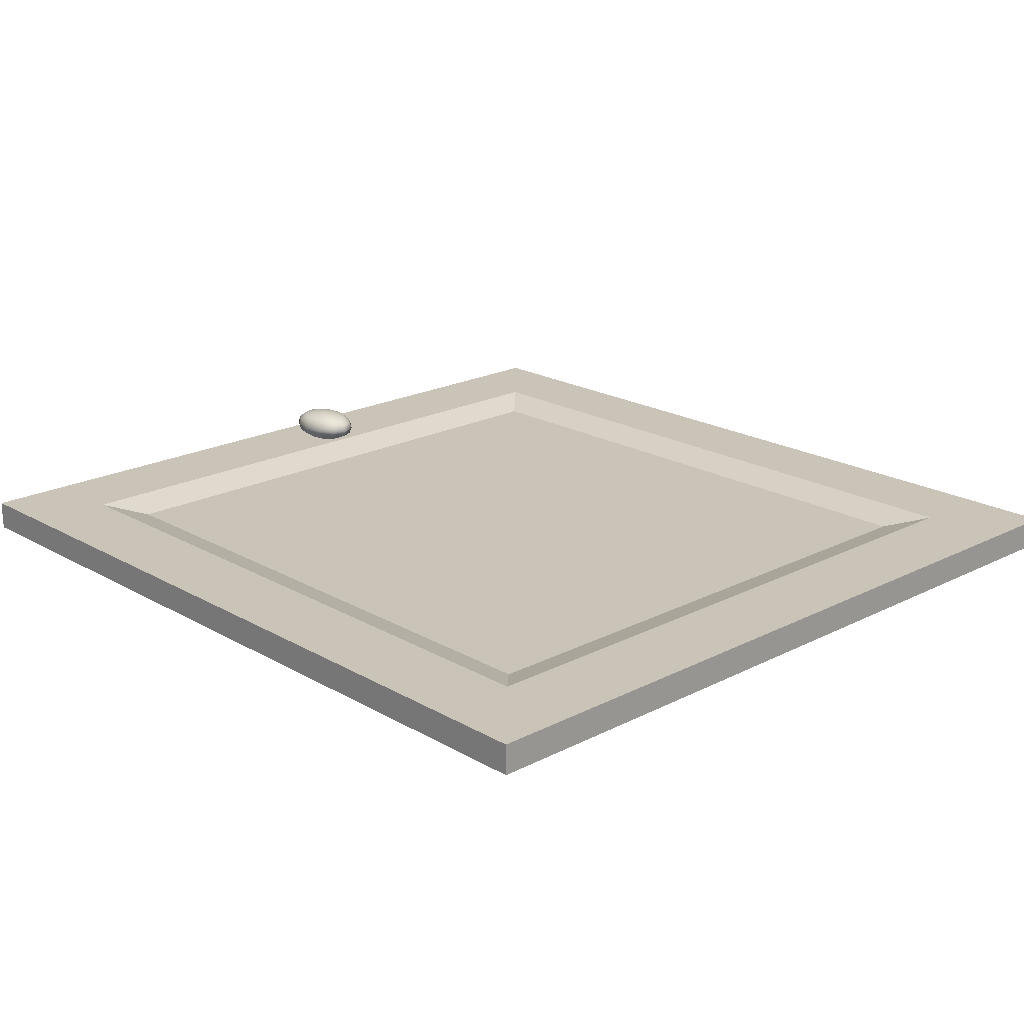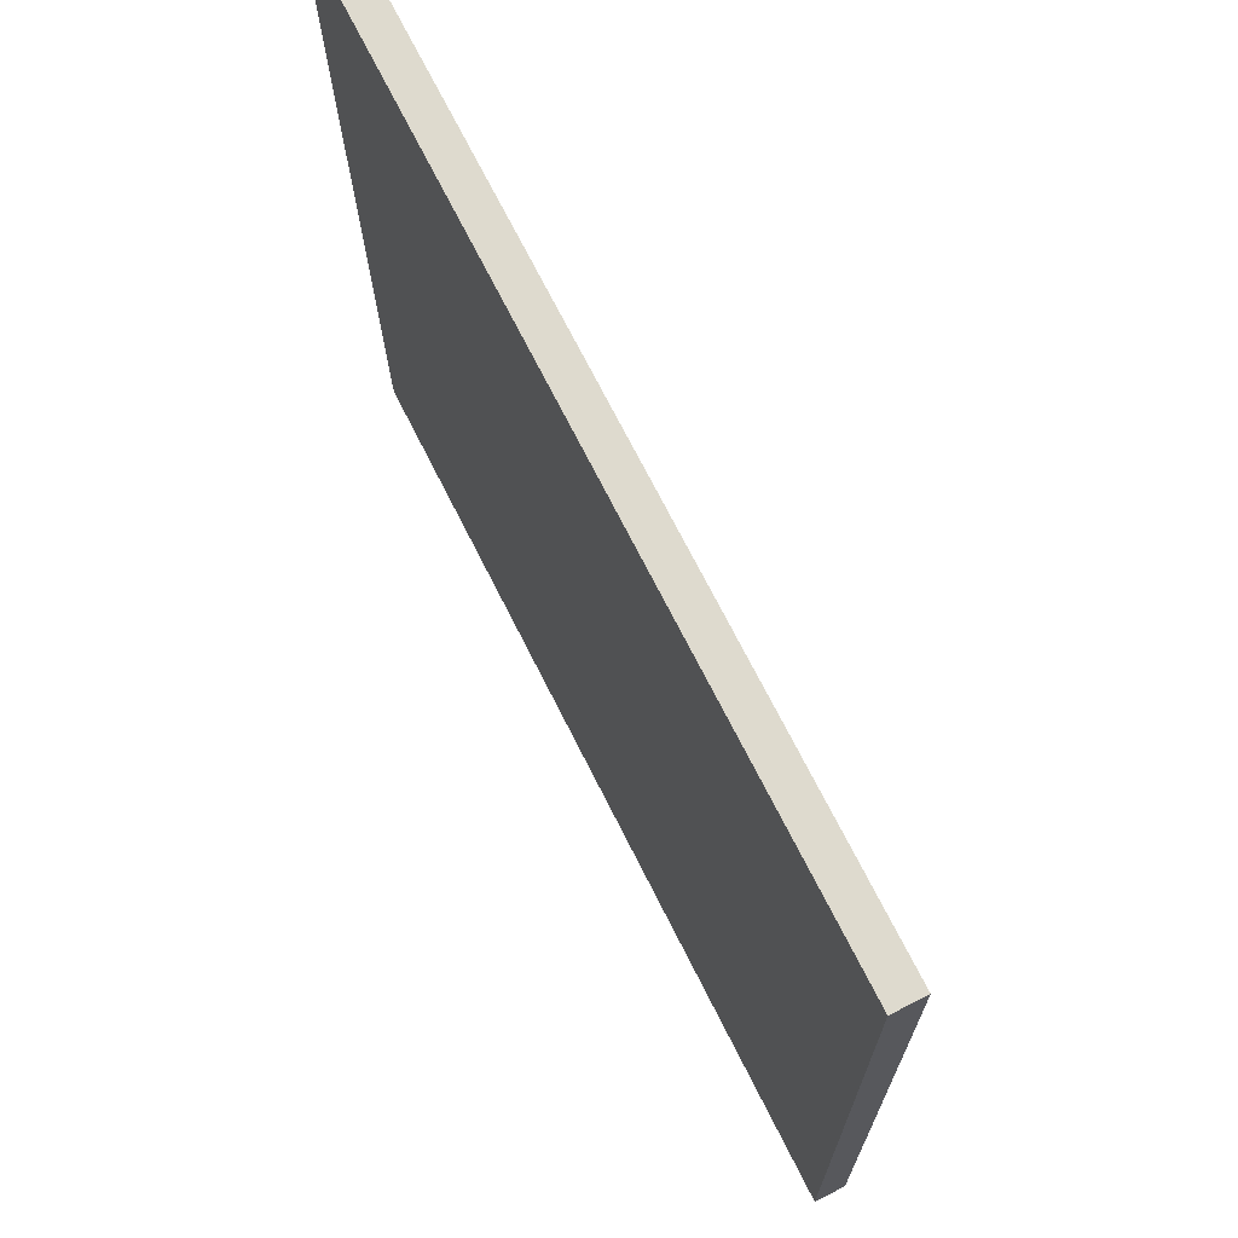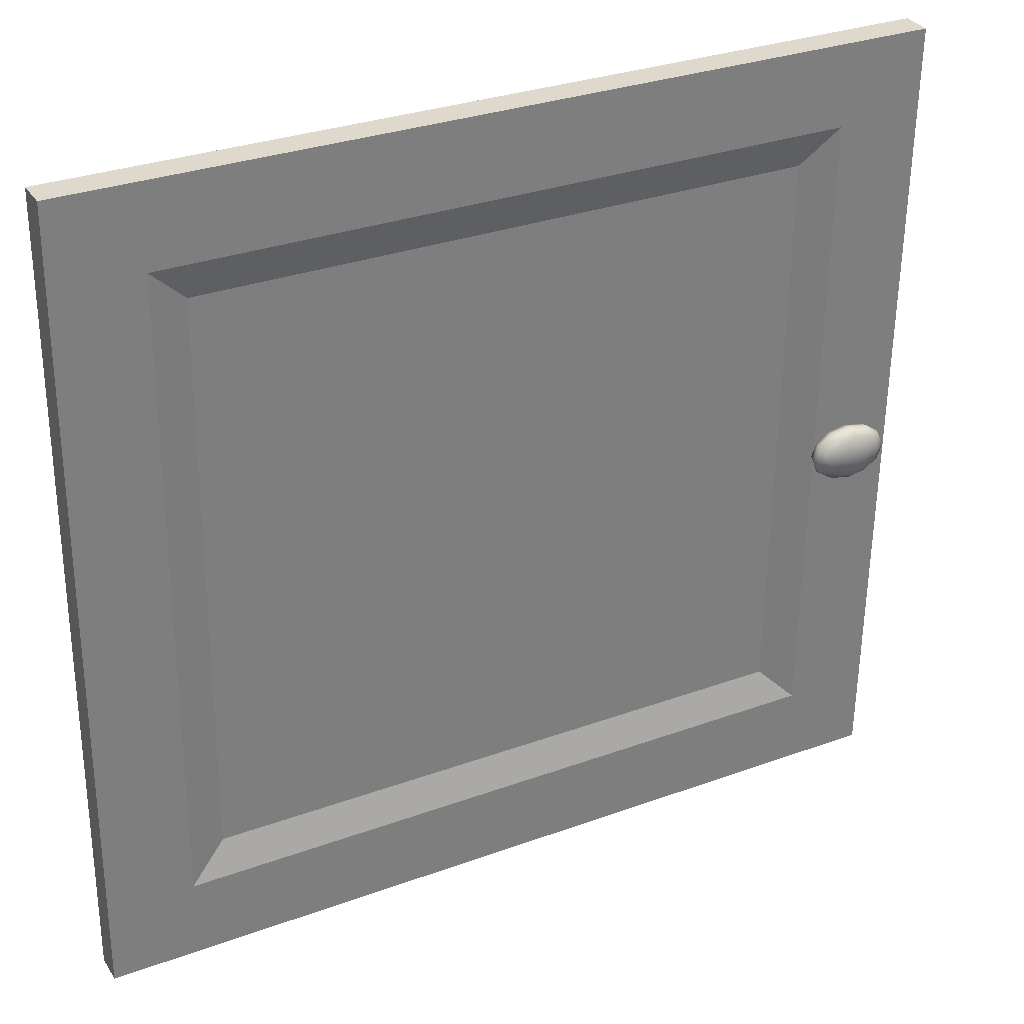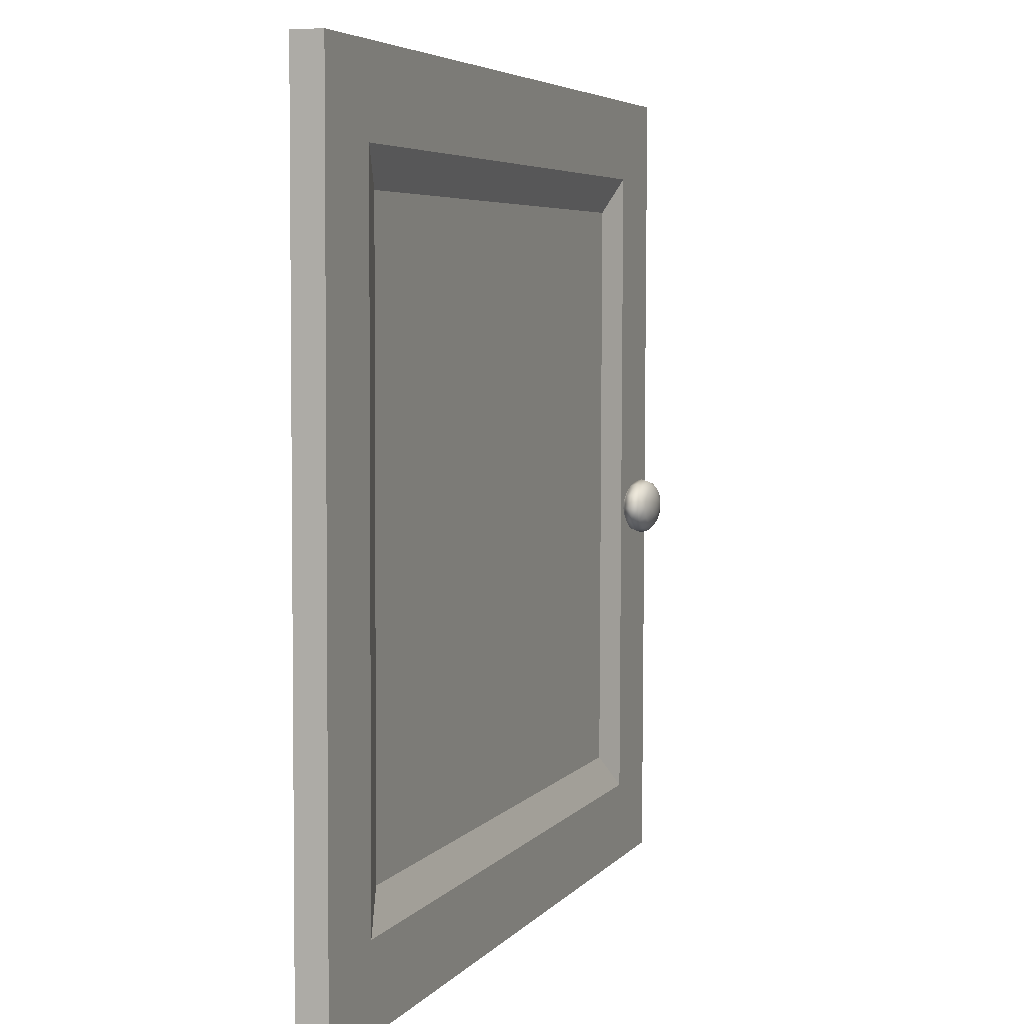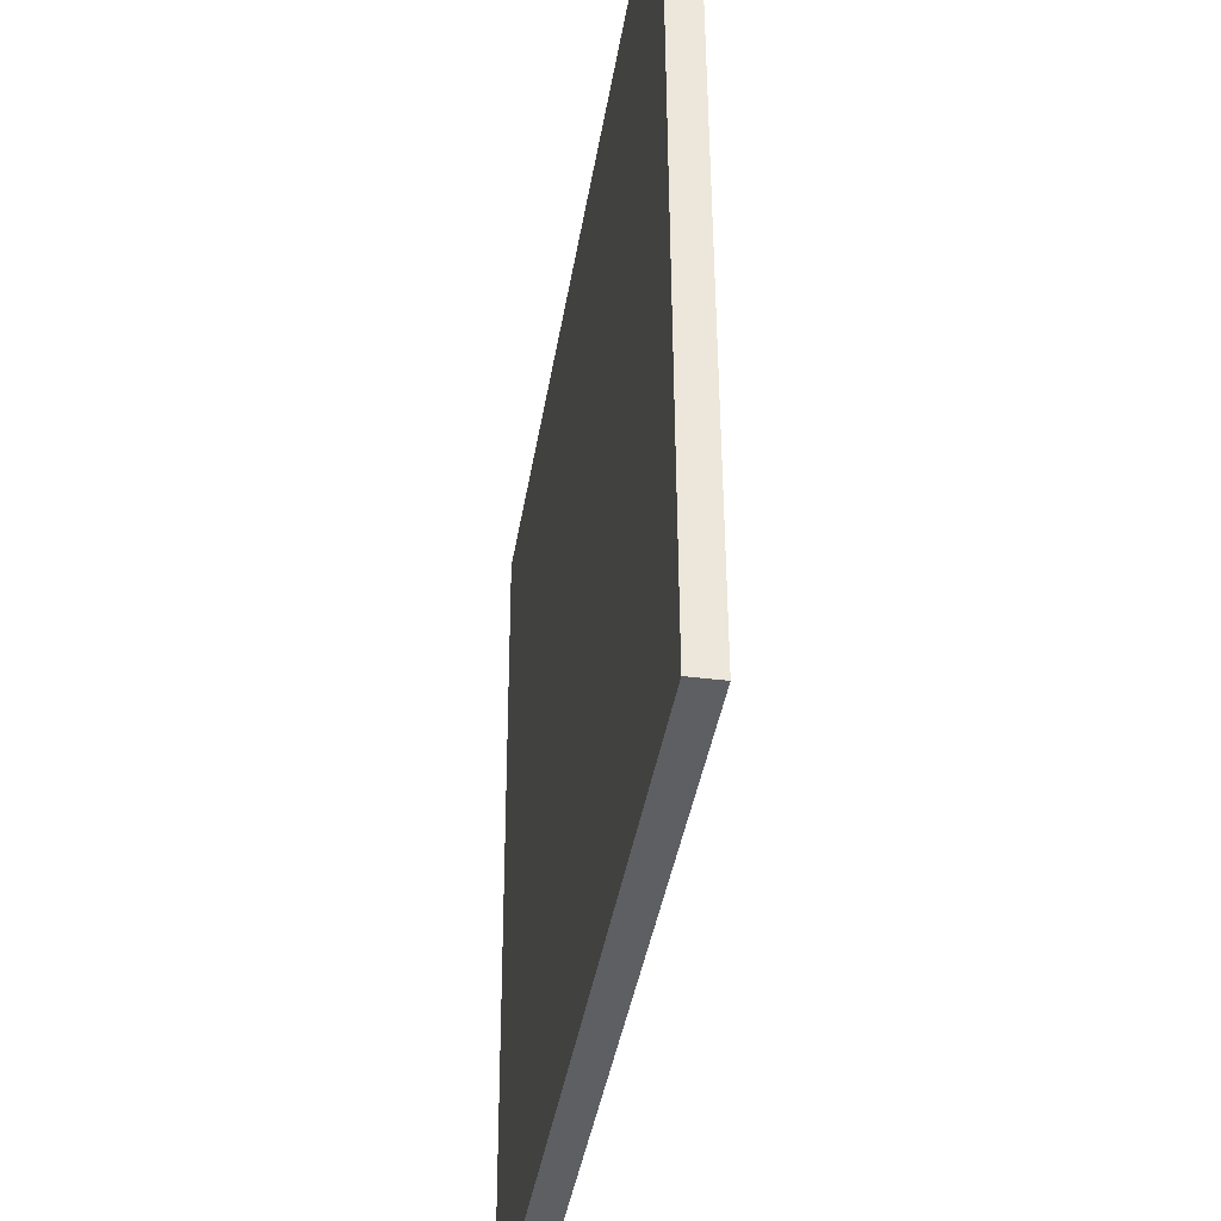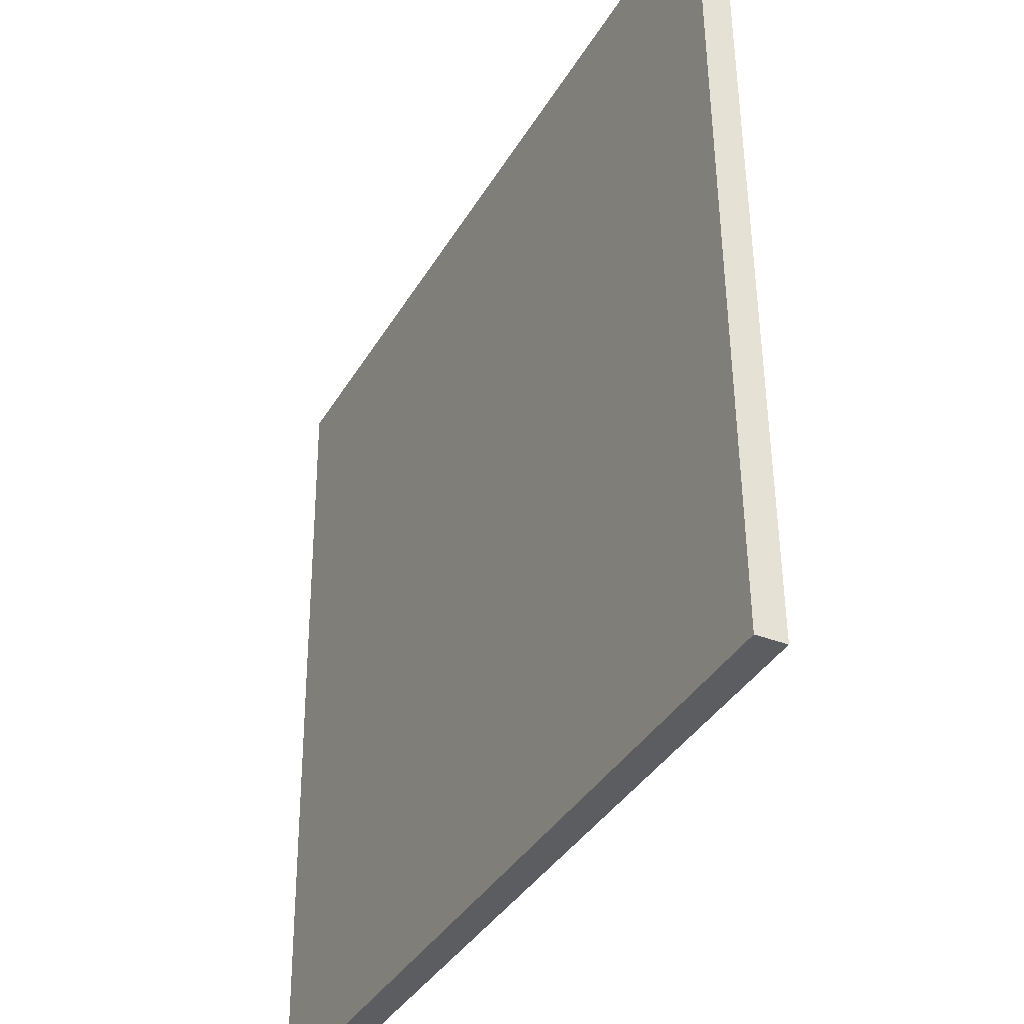
<metadata>
{"format":"obj","ext":"obj","renderer":"f3d","projection":"perspective","resolution":1024,"background":"white","views":[{"elev":20.1,"azim":-133.9,"up":"+Z"},{"elev":71.7,"azim":-116.5,"up":"+Y"},{"elev":32.3,"azim":-27.6,"up":"+Y"},{"elev":5.9,"azim":-69.9,"up":"+Y"},{"elev":-39.2,"azim":-99.0,"up":"+Y"},{"elev":-36.4,"azim":-117.0,"up":"+Y"}]}
</metadata>
<code>
g default
v 1.334 -0.1837 0.0458
v 1.264 -0.1959 0.04605
v 1.264 -0.1876 0.02146
v 1.328 -0.1764 0.02123
v 1.144 -0.1453 0.04632
v 1.126 -0.09617 0.04627
v 1.138 -0.09639 0.02166
v 1.154 -0.1414 0.02171
v 1.336 -0.01424 0.0454
v 1.387 -0.05073 0.04533
v 1.376 -0.05481 0.02079
v 1.33 -0.02143 0.02087
v 1.197 -0.01238 0.04585
v 1.267 -0.000201 0.0456
v 1.266 -0.008588 0.02104
v 1.202 -0.01973 0.02128
v 1.386 -0.1486 0.04555
v 1.375 -0.1443 0.021
v 1.194 -0.1818 0.04624
v 1.2 -0.1747 0.02164
v 1.145 -0.04751 0.0461
v 1.155 -0.05187 0.0215
v 1.405 -0.09989 0.04538
v 1.393 -0.09979 0.02084
v 1.201 -0.1233 -0.002537
v 1.228 -0.1426 -0.002581
v 1.303 -0.05366 -0.003025
v 1.266 -0.04621 -0.002924
v 1.229 -0.05267 -0.002789
v 1.201 -0.07132 -0.002657
v 1.329 -0.125 -0.002949
v 1.339 -0.09913 -0.003036
v 1.265 -0.1501 -0.002684
v 1.191 -0.09716 -0.002567
v 1.33 -0.07303 -0.003069
v 1.302 -0.1436 -0.002817
v 1.192 -0.1268 -0.04517
v 1.222 -0.1489 -0.04522
v 1.308 -0.04757 -0.04572
v 1.266 -0.03908 -0.04561
v 1.224 -0.04645 -0.04546
v 1.192 -0.06768 -0.0453
v 1.338 -0.1288 -0.04564
v 1.349 -0.09936 -0.04574
v 1.264 -0.1574 -0.04533
v 1.181 -0.09712 -0.0452
v 1.339 -0.06963 -0.04577
v 1.307 -0.15 -0.04548
v 1.154 -0.1412 0.07059
v 1.138 -0.09628 0.07054
v 1.33 -0.02133 0.06975
v 1.377 -0.05471 0.06968
v 1.203 -0.01963 0.07016
v 1.267 -0.008495 0.06993
v 1.375 -0.1442 0.06989
v 1.328 -0.1763 0.07011
v 1.201 -0.1746 0.07052
v 1.155 -0.05176 0.07039
v 1.393 -0.09967 0.06972
v 1.264 -0.1875 0.07034
v 1.215 -0.1575 0.08905
v 1.179 -0.1315 0.08911
v 1.266 -0.02844 0.08859
v 1.316 -0.03841 0.08846
v 1.18 -0.06204 0.08895
v 1.217 -0.03709 0.08877
v 1.365 -0.09925 0.08844
v 1.351 -0.1338 0.08856
v 1.265 -0.1674 0.08892
v 1.166 -0.09662 0.08907
v 1.352 -0.06433 0.0884
v 1.314 -0.1588 0.08874
v 1.241 -0.1266 0.1016
v 1.224 -0.1141 0.1016
v 1.266 -0.06446 0.1014
v 1.29 -0.06926 0.1013
v 1.224 -0.08063 0.1015
v 1.242 -0.06862 0.1014
v 1.313 -0.09854 0.1013
v 1.307 -0.1152 0.1013
v 1.265 -0.1314 0.1015
v 1.218 -0.09727 0.1016
v 1.307 -0.08173 0.1013
v 1.289 -0.1272 0.1014
v 1.266 -0.0979 0.1048
v 1.434 -1.404 0.002331
v -1.47 -1.365 0.0116
v -1.47 -1.365 -0.08909
v 1.433 -1.404 -0.09836
v 1.146 -1.122 0.002613
v -1.175 -1.091 0.01002
v 1.022 -0.9976 -0.03551
v -1.048 -0.9701 -0.0289
v -1.022 0.9977 -0.03347
v 1.048 0.9701 -0.04008
v 1.175 1.092 -0.002527
v -1.145 1.122 0.004883
v 1.47 1.365 -0.004099
v -1.433 1.404 0.005169
v -1.434 1.404 -0.09552
v 1.47 1.365 -0.1048
g door_left:polySurface50
f 44 47 32
f 32 47 35
f 4 18 1
f 1 18 17
f 16 22 13
f 13 22 21
f 54 51 14
f 14 51 9
f 22 7 21
f 21 7 6
f 15 16 14
f 14 16 13
f 10 11 9
f 9 11 12
f 19 20 2
f 2 20 3
f 23 24 10
f 10 24 11
f 5 8 19
f 19 8 20
f 3 4 2
f 2 4 1
f 6 7 5
f 5 7 8
f 18 24 17
f 17 24 23
f 30 34 22
f 22 34 7
f 28 29 15
f 15 29 16
f 8 25 20
f 20 25 26
f 24 32 11
f 11 32 35
f 29 30 16
f 16 30 22
f 7 34 8
f 8 34 25
f 11 35 12
f 12 35 27
f 12 27 15
f 15 27 28
f 67 79 68
f 68 79 80
f 36 31 4
f 4 31 18
f 20 26 3
f 3 26 33
f 33 36 3
f 3 36 4
f 29 41 30
f 30 41 42
f 33 45 36
f 36 45 48
f 28 40 29
f 29 40 41
f 9 12 14
f 14 12 15
f 47 39 35
f 35 39 27
f 46 37 34
f 34 37 25
f 36 48 31
f 31 48 43
f 31 43 32
f 32 43 44
f 39 40 27
f 27 40 28
f 37 38 25
f 25 38 26
f 30 42 34
f 34 42 46
f 38 45 26
f 26 45 33
f 13 53 14
f 14 53 54
f 53 66 54
f 54 66 63
f 21 58 13
f 13 58 53
f 51 52 9
f 9 52 10
f 23 59 17
f 17 59 55
f 60 57 2
f 2 57 19
f 6 50 21
f 21 50 58
f 17 55 1
f 1 55 56
f 49 50 5
f 5 50 6
f 1 56 2
f 2 56 60
f 57 49 19
f 19 49 5
f 52 59 10
f 10 59 23
f 64 71 51
f 51 71 52
f 50 70 58
f 58 70 65
f 69 61 60
f 60 61 57
f 62 70 49
f 49 70 50
f 31 32 18
f 18 32 24
f 59 67 55
f 55 67 68
f 56 72 60
f 60 72 69
f 58 65 53
f 53 65 66
f 55 68 56
f 56 68 72
f 63 64 54
f 54 64 51
f 61 62 57
f 57 62 49
f 71 67 52
f 52 67 59
f 72 84 69
f 69 84 81
f 70 82 65
f 65 82 77
f 83 79 71
f 71 79 67
f 66 78 63
f 63 78 75
f 73 74 61
f 61 74 62
f 76 83 64
f 64 83 71
f 81 73 69
f 69 73 61
f 65 77 66
f 66 77 78
f 68 80 72
f 72 80 84
f 74 82 62
f 62 82 70
f 75 76 63
f 63 76 64
f 84 80 85
f 74 73 85
f 76 75 85
f 78 77 85
f 80 79 85
f 73 81 85
f 77 82 85
f 79 83 85
f 81 84 85
f 82 74 85
f 83 76 85
f 75 78 85
f 86 89 98
f 98 89 101
f 87 86 90
f 90 91 87
f 91 90 92
f 92 93 91
f 97 94 95
f 95 96 97
f 89 88 101
f 101 88 100
f 99 97 96
f 96 98 99
f 87 91 97
f 97 99 87
f 91 93 94
f 94 97 91
f 87 88 86
f 86 88 89
f 86 98 96
f 96 90 86
f 90 96 95
f 95 92 90
f 100 88 99
f 99 88 87
f 98 101 99
f 99 101 100
f 95 94 92
f 92 94 93

</code>
